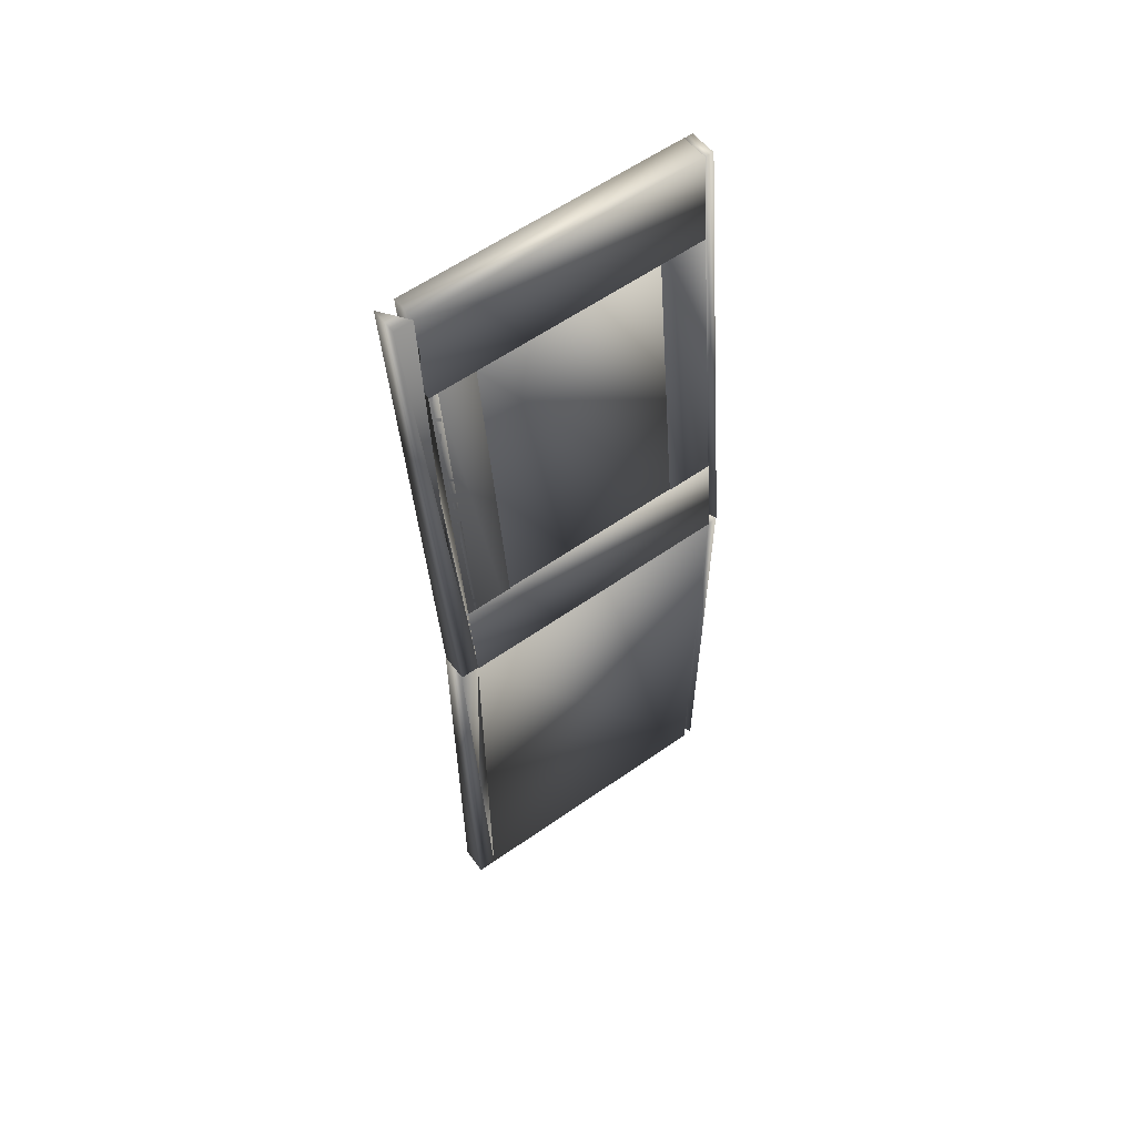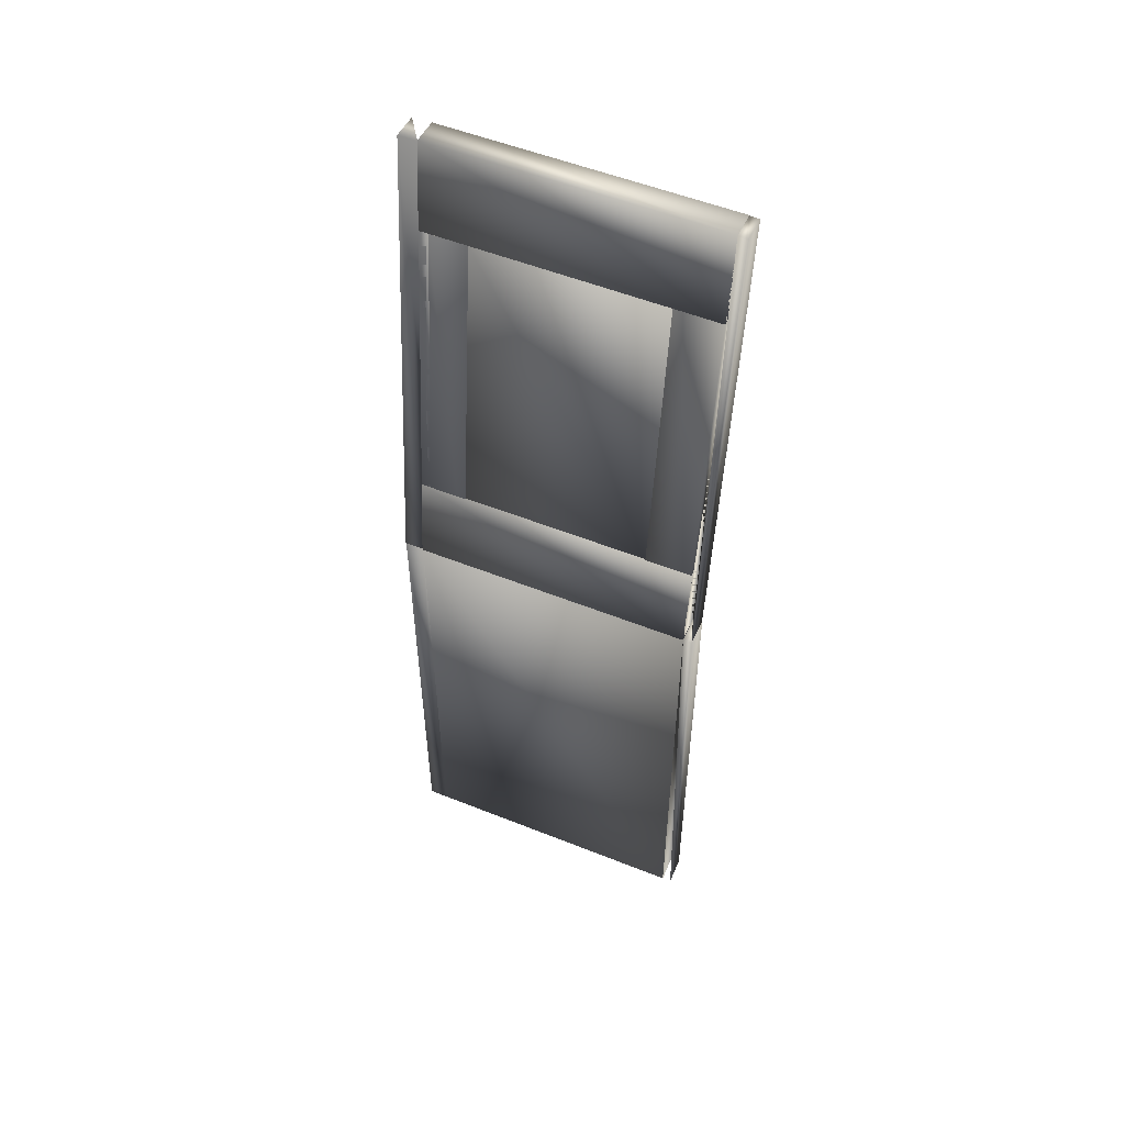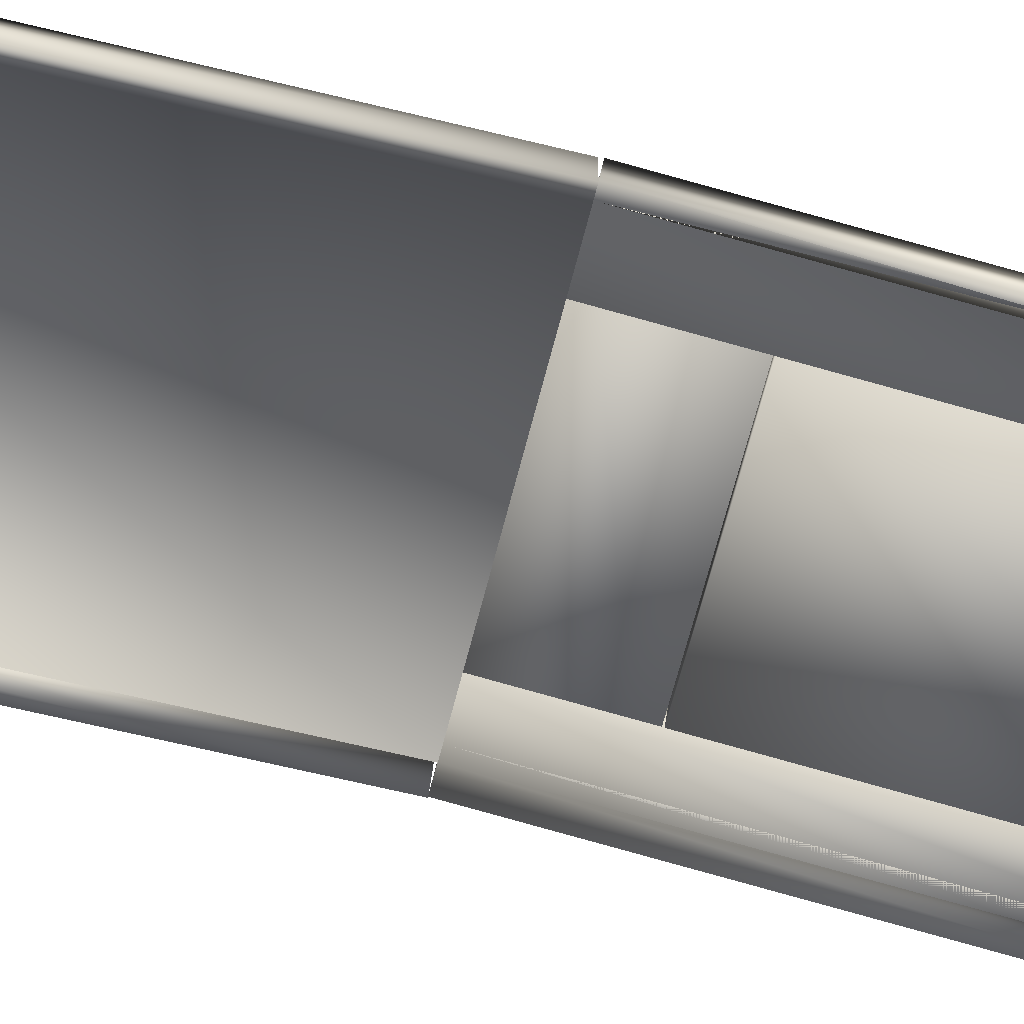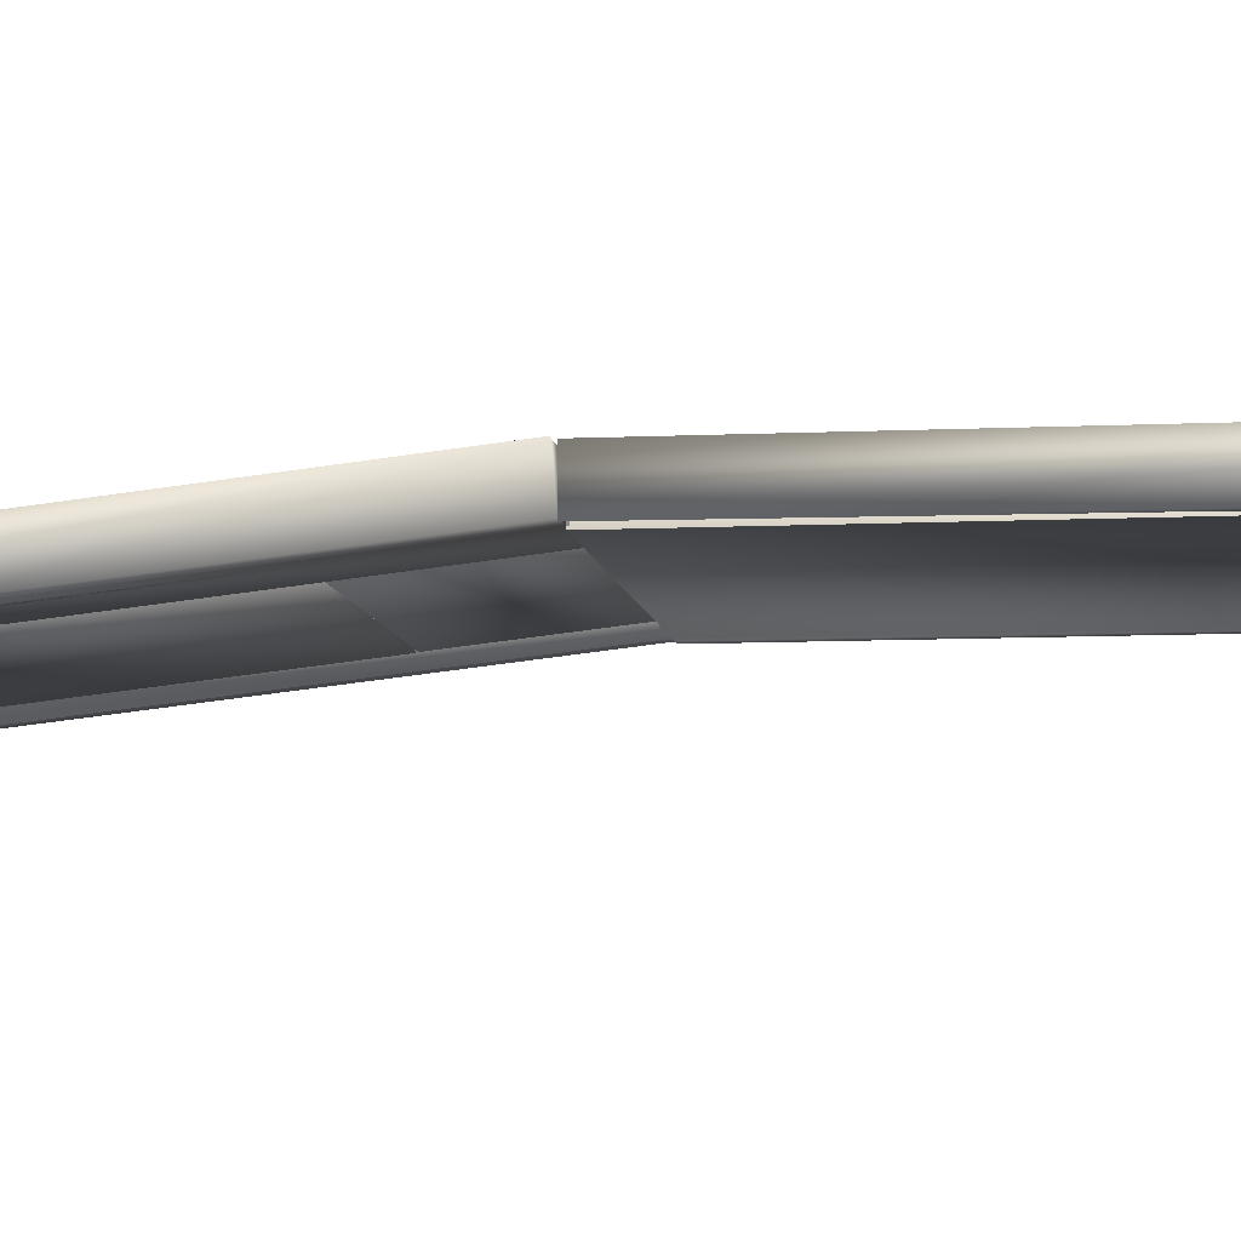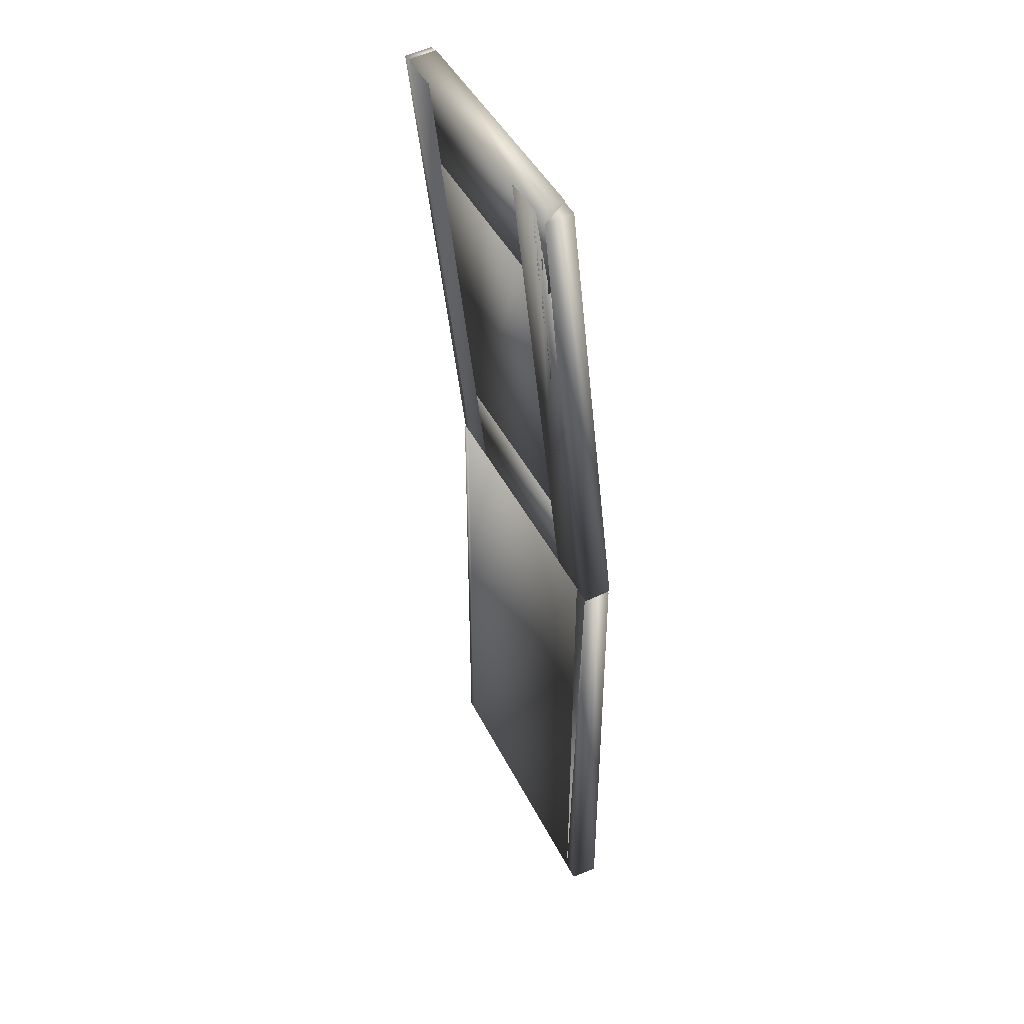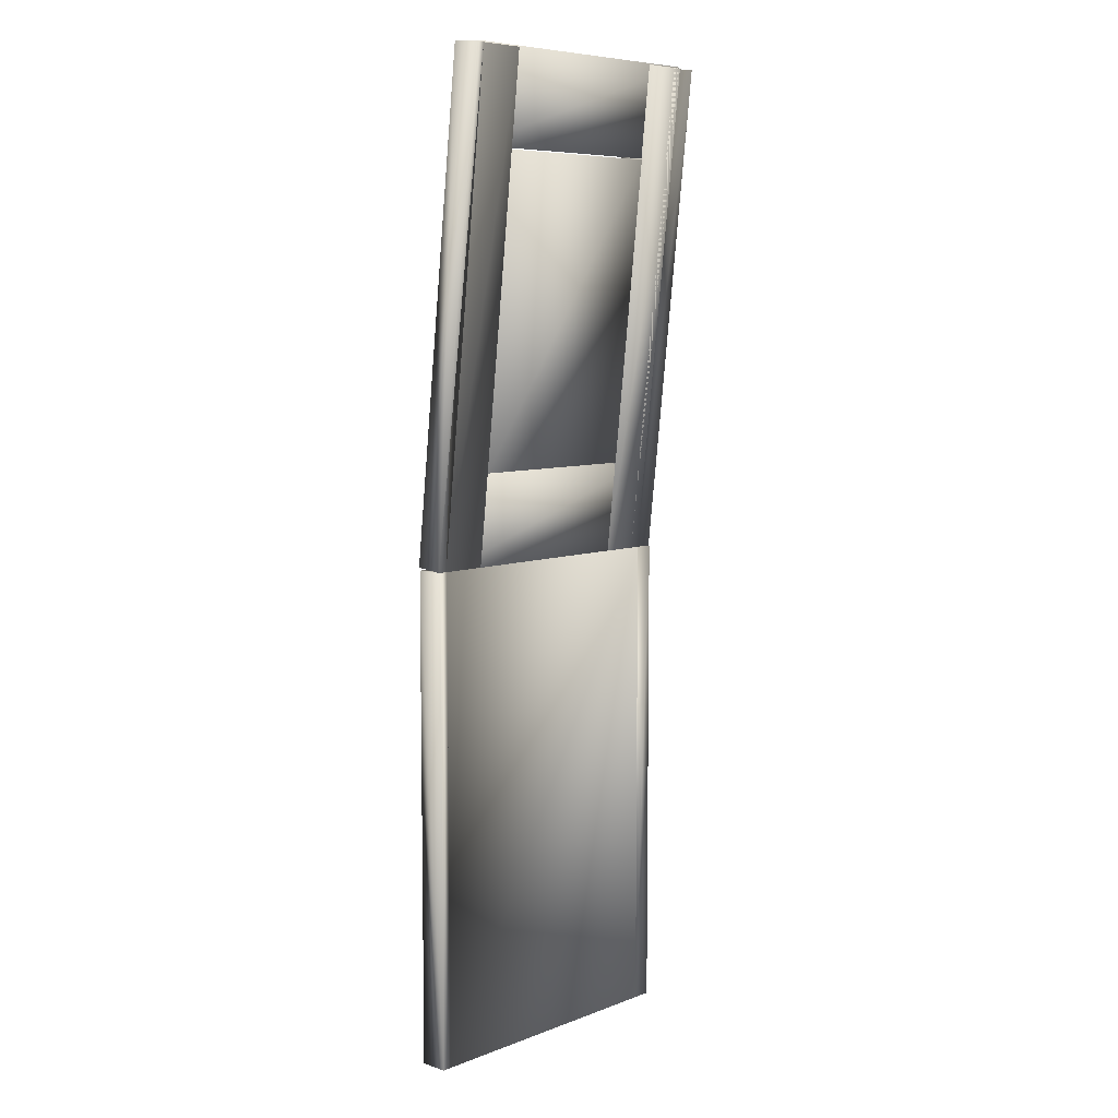
<metadata>
{"format":"obj","ext":"obj","renderer":"f3d","projection":"perspective","resolution":1024,"background":"white","views":[{"elev":59.9,"azim":-35.6,"up":"+Y"},{"elev":53.5,"azim":23.1,"up":"+Y"},{"elev":-64.0,"azim":76.0,"up":"+Z"},{"elev":-7.9,"azim":-82.0,"up":"+Z"},{"elev":43.9,"azim":-115.1,"up":"+Y"},{"elev":7.2,"azim":133.0,"up":"+Y"}]}
</metadata>
<code>
v 0.0429 0.025 0.07602
v 0.3114 0.025 0.07602
v 0.3114 0.4994 0.07602
v 0.0429 0.4994 0.07602
v 0.0429 0.025 0.1029
v 0.3114 0.025 0.1029
v 0.3114 0.4994 0.1029
v 0.0429 0.4994 0.1029
v 0.3204 0.025 0.07602
v 0.3204 0.4994 0.07602
v 0.3204 0.025 0.1029
v 0.3204 0.4994 0.1029
v 0.025 0.025 0.07602
v 0.025 0.4994 0.07602
v 0.025 0.025 0.1029
v 0.025 0.4994 0.1029
v 0.08766 0.5883 0.06725
v 0.2667 0.5883 0.06725
v 0.2667 0.8819 0.03483
v 0.08766 0.8819 0.03483
v 0.08766 0.5913 0.09394
v 0.2667 0.5913 0.09394
v 0.2667 0.8849 0.06152
v 0.08766 0.8849 0.06152
v 0.0429 0.4994 0.07708
v 0.08766 0.4994 0.07708
v 0.08766 0.9709 0.025
v 0.0429 0.9709 0.025
v 0.0429 0.5023 0.1038
v 0.08766 0.5023 0.1038
v 0.08766 0.9738 0.05169
v 0.0429 0.9738 0.05169
v 0.2667 0.4994 0.07708
v 0.3114 0.4994 0.07708
v 0.3114 0.9709 0.025
v 0.2667 0.9709 0.025
v 0.2667 0.5023 0.1038
v 0.3114 0.5023 0.1038
v 0.3114 0.9738 0.05169
v 0.2667 0.9738 0.05169
v 0.0429 0.8831 0.03537
v 0.3114 0.8831 0.03537
v 0.3114 0.9721 0.02554
v 0.0429 0.9721 0.02554
v 0.0429 0.886 0.06206
v 0.3114 0.886 0.06206
v 0.3114 0.975 0.05223
v 0.0429 0.975 0.05223
v 0.0429 0.4982 0.07743
v 0.3114 0.4982 0.07743
v 0.3114 0.5872 0.06761
v 0.0429 0.5872 0.06761
v 0.0429 0.5011 0.1041
v 0.3114 0.5011 0.1041
v 0.3114 0.5901 0.0943
v 0.0429 0.5901 0.0943
v 0.3204 0.4994 0.07708
v 0.3204 0.9709 0.025
v 0.3204 0.5023 0.1038
v 0.3204 0.9738 0.05169
v 0.05185 0.4994 0.07708
v 0.05185 0.9709 0.025
v 0.05185 0.5023 0.1038
v 0.05185 0.9738 0.05169
v 0.025 0.4994 0.07708
v 0.025 0.9709 0.025
v 0.025 0.5023 0.1038
v 0.025 0.9738 0.05169
f 1 4 2
f 2 4 3
f 6 8 5
f 6 7 8
f 9 3 10
f 2 9 11
f 2 6 3
f 3 6 7
f 3 12 10
f 9 12 11
f 9 10 12
f 11 12 7
f 13 14 1
f 13 5 15
f 13 15 14
f 14 15 16
f 14 16 8
f 1 8 5
f 1 4 8
f 5 16 15
f 17 20 18
f 18 20 19
f 17 22 21
f 17 18 22
f 17 21 20
f 20 21 24
f 20 24 23
f 20 23 19
f 18 23 22
f 18 19 23
f 22 24 21
f 22 23 24
f 25 28 26
f 26 28 27
f 25 26 30
f 28 31 27
f 26 31 30
f 26 27 31
f 30 32 29
f 30 31 32
f 33 36 34
f 34 36 35
f 33 38 37
f 33 37 36
f 36 37 40
f 36 40 39
f 34 39 38
f 38 40 37
f 38 39 40
f 41 44 42
f 42 44 43
f 41 46 45
f 41 42 46
f 41 45 44
f 44 45 48
f 44 48 47
f 44 47 43
f 42 47 46
f 42 43 47
f 46 48 45
f 46 47 48
f 49 52 50
f 50 52 51
f 49 54 53
f 49 50 54
f 49 53 52
f 52 53 56
f 52 56 55
f 52 55 51
f 50 55 54
f 50 51 55
f 54 56 53
f 54 55 56
f 57 35 58
f 34 57 59
f 34 38 35
f 35 60 58
f 57 60 59
f 57 58 60
f 59 60 39
f 61 28 62
f 25 61 63
f 25 29 28
f 28 64 62
f 61 64 63
f 61 62 64
f 63 64 32
f 65 66 25
f 65 29 67
f 65 67 66
f 66 67 68
f 66 68 32
f 25 32 29
f 29 68 67
f 1 2 6
f 6 5 1
f 3 4 8
f 8 7 3
f 7 12 3
f 11 7 3
f 3 9 2
f 11 3 2
f 5 13 1
f 16 5 1
f 1 14 8
f 1 8 16
f 31 32 25
f 36 35 38
f 39 60 35
f 39 35 57
f 34 59 39
f 57 34 39
f 32 64 28
f 32 28 61
f 25 63 32
f 61 25 32
f 29 65 25
f 68 29 25
f 25 66 32
f 25 32 68

</code>
